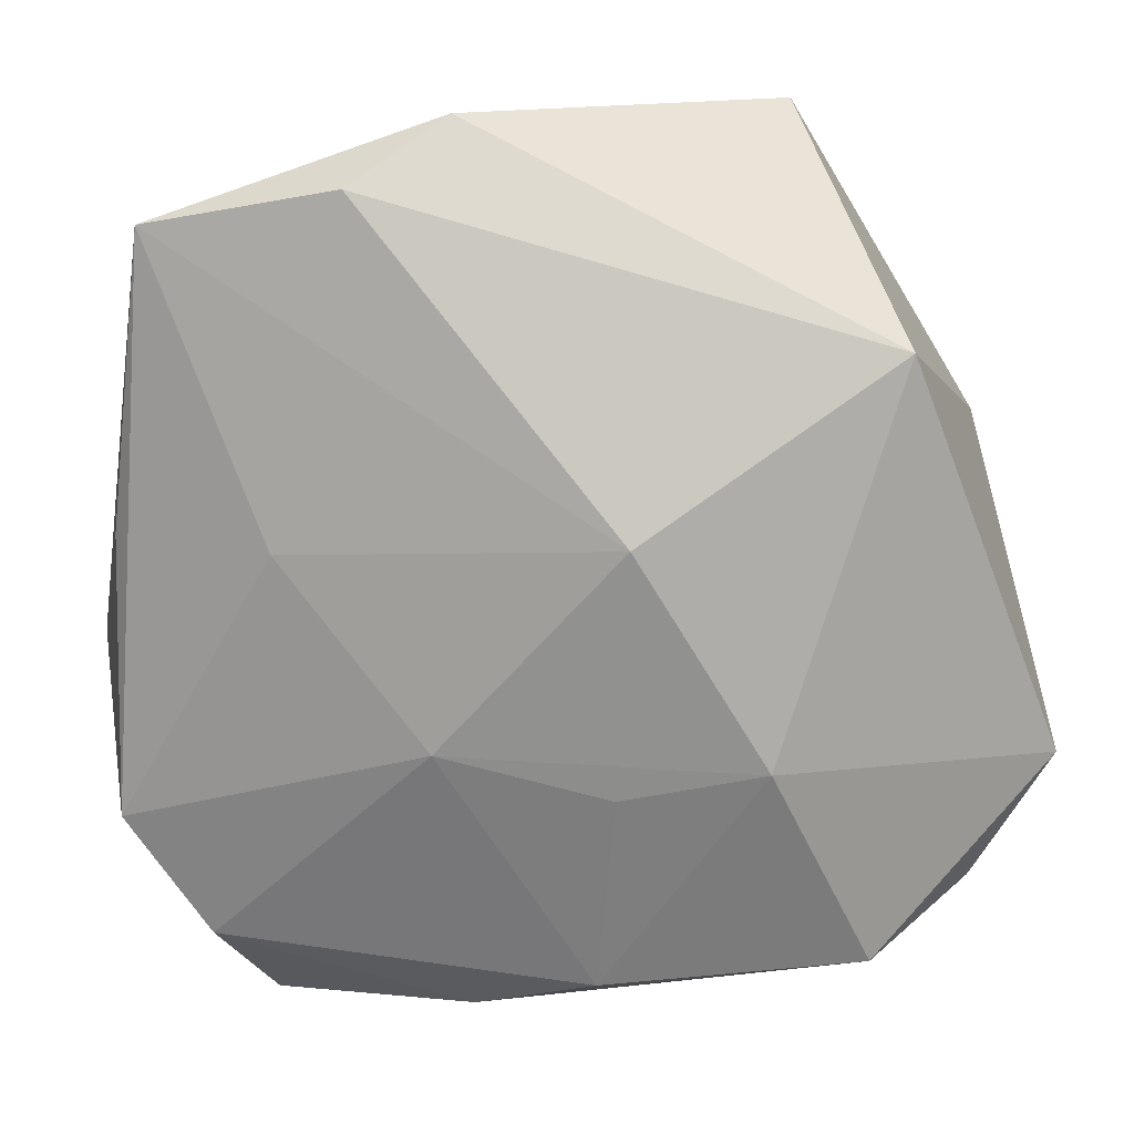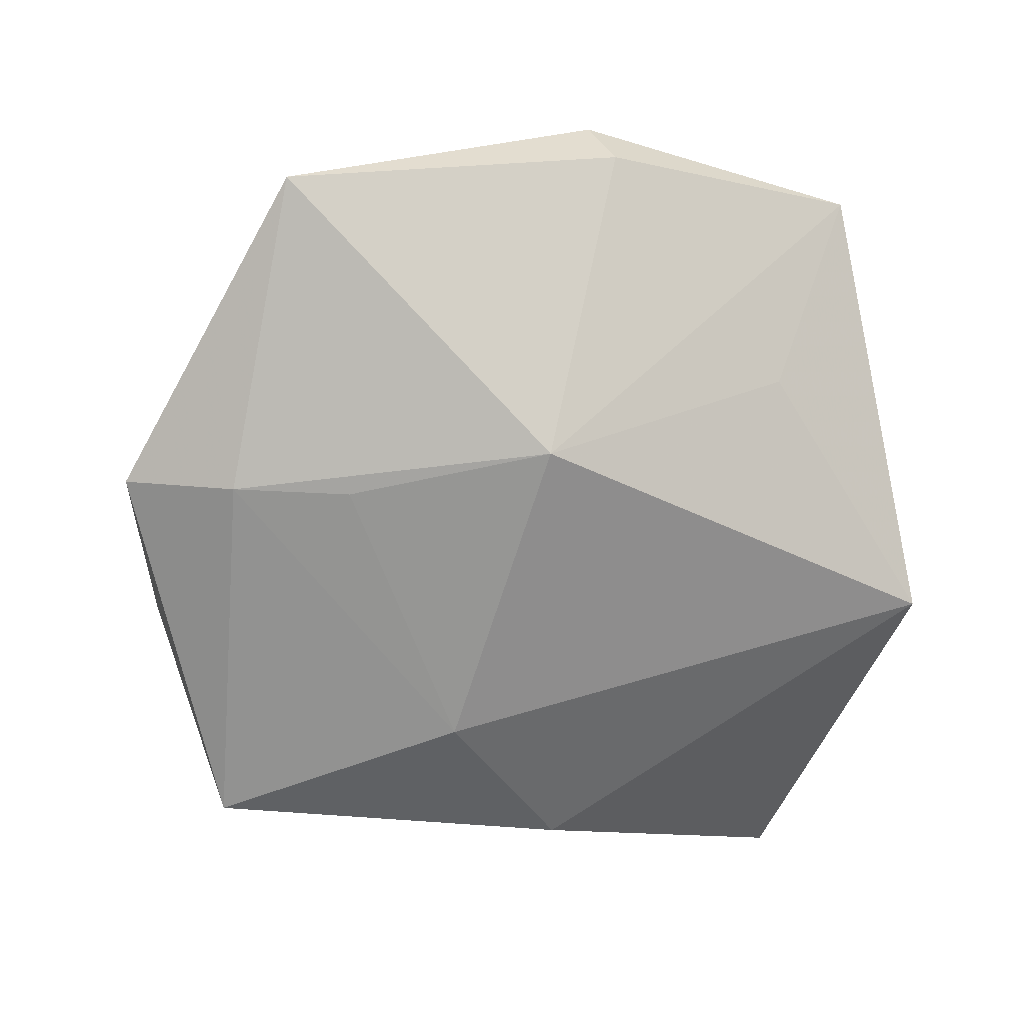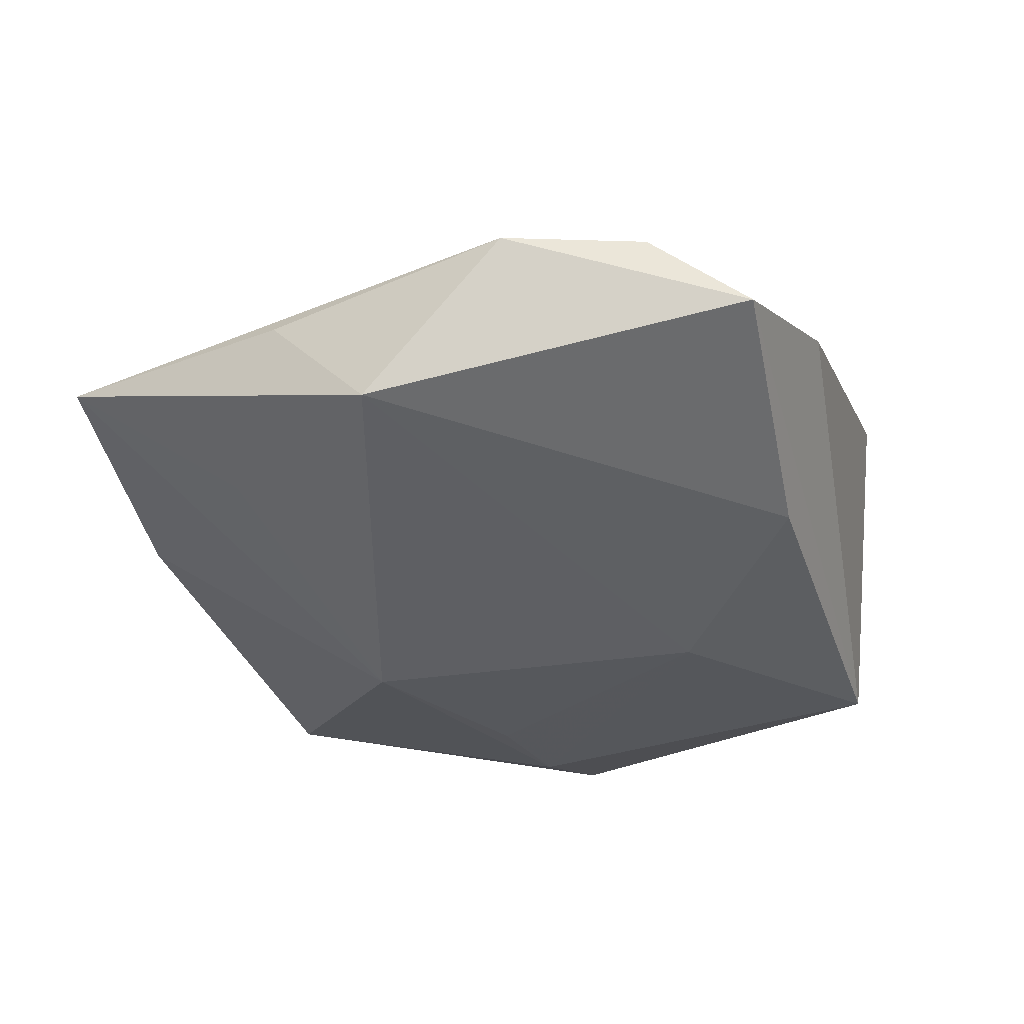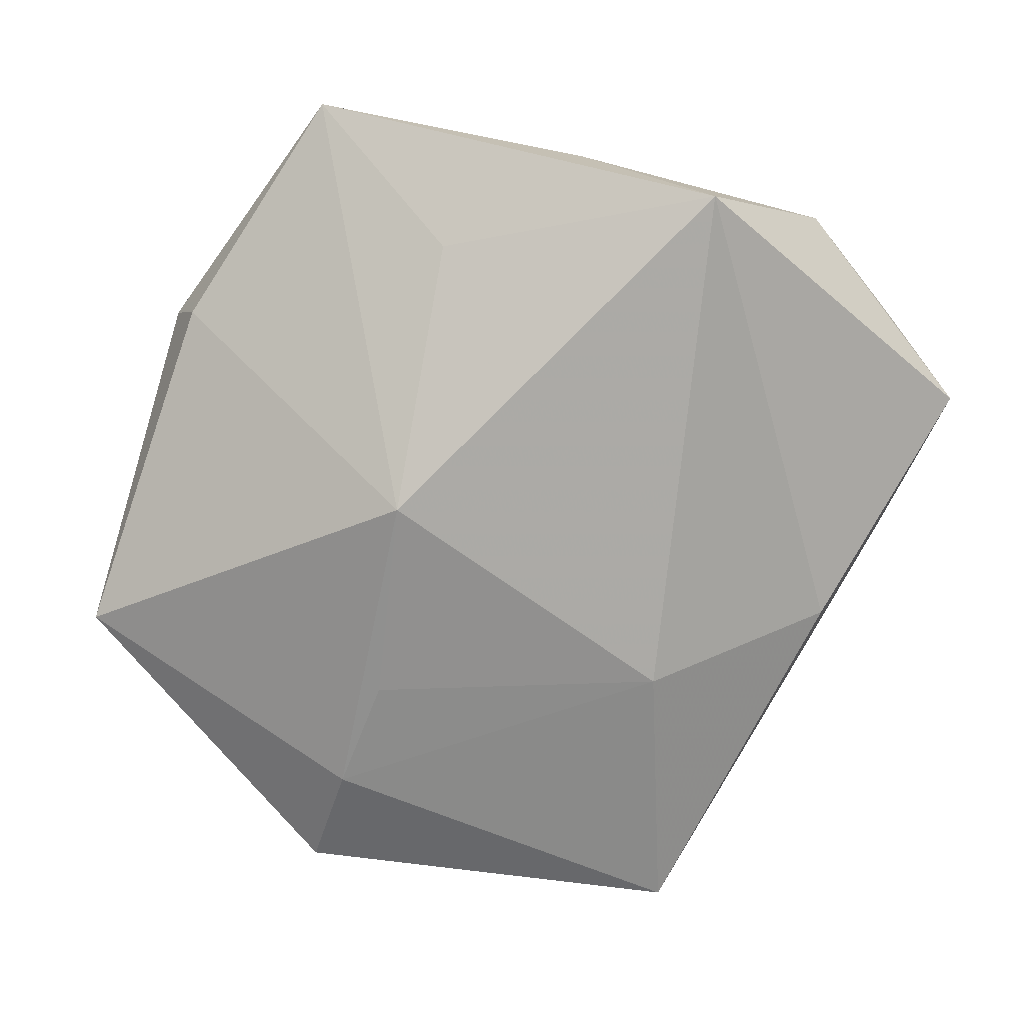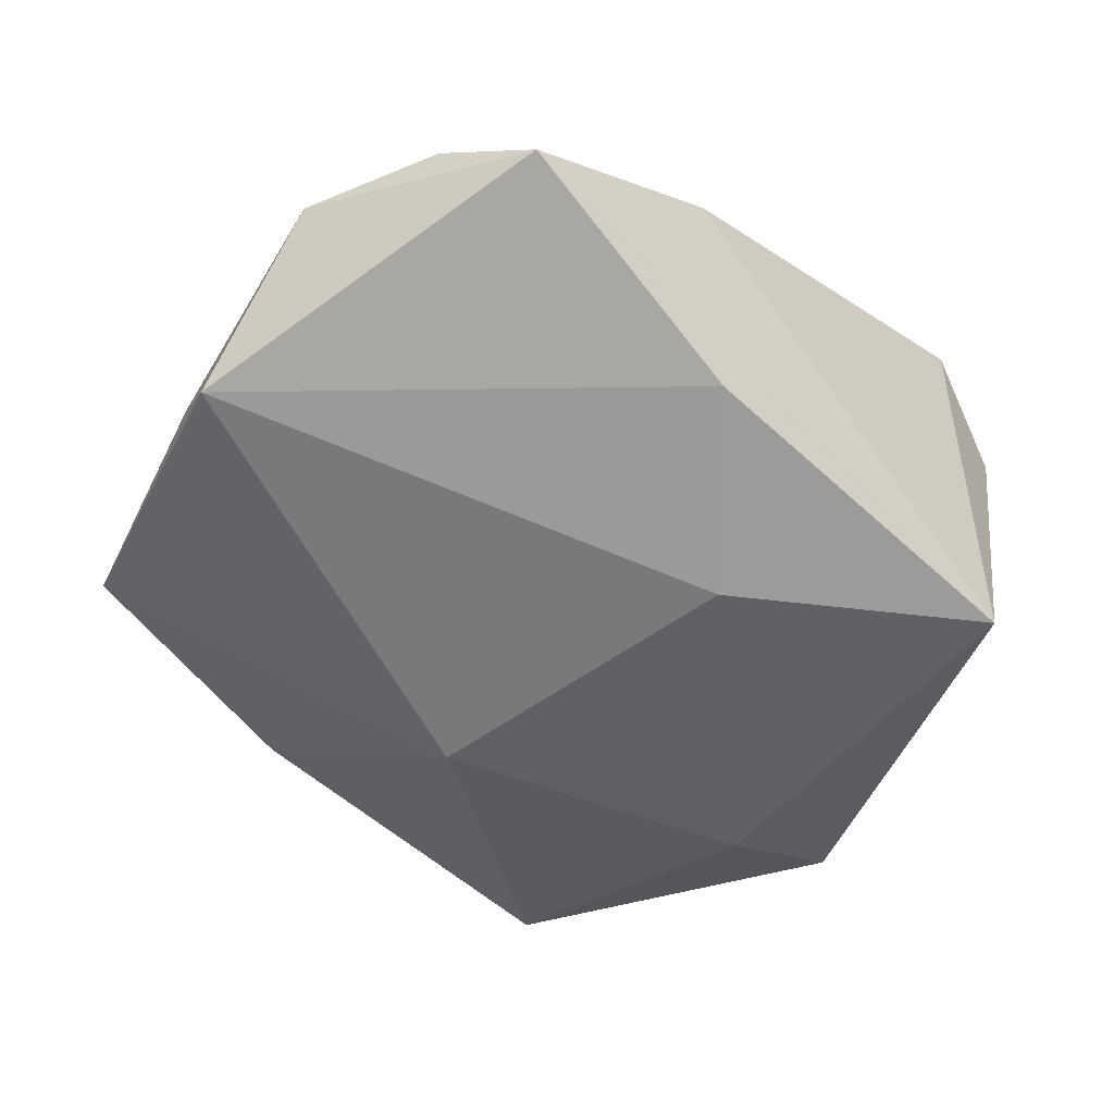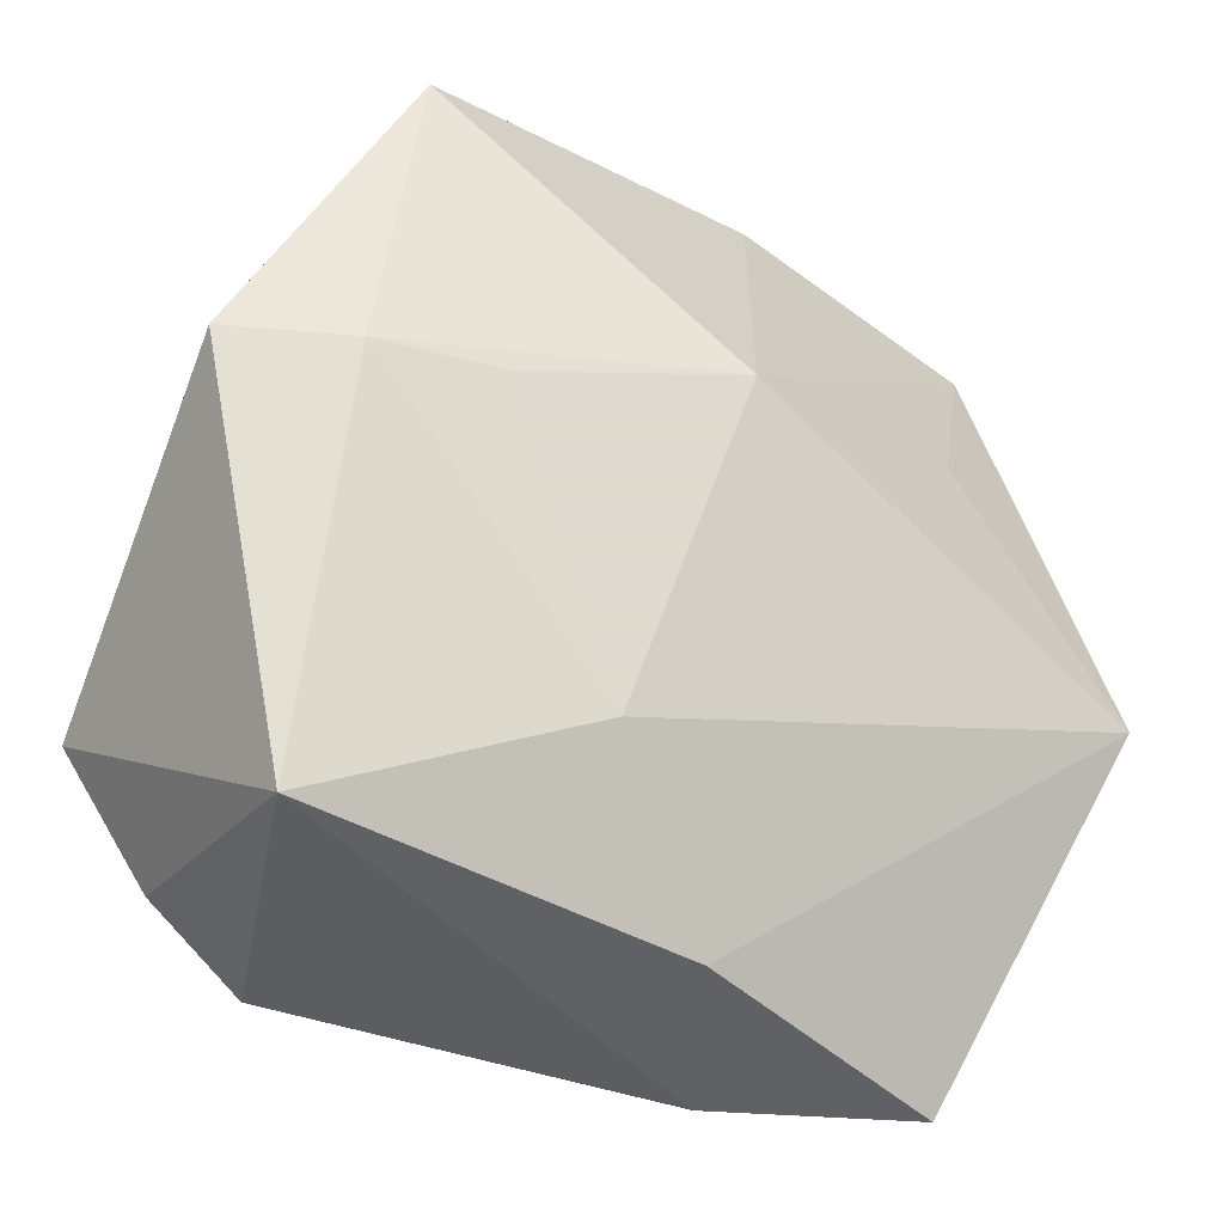
<metadata>
{"format":"obj","ext":"obj","renderer":"f3d","projection":"perspective","resolution":1024,"background":"white","views":[{"elev":15.6,"azim":-3.3,"up":"+Y"},{"elev":-69.1,"azim":-177.4,"up":"+Z"},{"elev":-29.5,"azim":-60.4,"up":"+Z"},{"elev":-67.7,"azim":-106.7,"up":"+Z"},{"elev":-49.0,"azim":-31.2,"up":"+Z"},{"elev":-24.5,"azim":157.4,"up":"+Y"}]}
</metadata>
<code>
v -0.04699 -0.007711 -0.01075
v 0.03133 -0.02679 -0.01647
v 0.01417 0.01117 -0.01889
v -0.007232 0.01503 -0.01964
v -0.01557 -0.01223 0.01553
v -0.0004243 -0.03655 0.012
v -0.04465 -0.02166 0.004228
v -0.013 0.0438 0.006139
v 0.01903 0.04341 -0.009865
v -0.01164 -0.04122 0.004903
v -0.01565 0.04192 -0.0002718
v 0.04189 -0.01413 0.01229
v 0.02465 -0.03322 0.01532
v -0.03642 -0.03343 0.004749
v 0.03843 0.01227 -0.01495
v 0.000864 -0.01626 0.01742
v -0.02255 0.03787 0.01087
v -0.03259 0.01765 -0.00655
v 0.01452 -0.0131 0.02004
v -0.0296 0.005385 0.01102
v -0.005602 -0.03417 -0.01137
v 0.03459 -0.02703 0.009867
v 0.02671 0.02407 0.01649
v -0.04089 0.03419 0.005611
v 0.02647 0.01206 -0.0182
v -0.04413 0.005431 0.002875
v 0.004626 -0.01734 -0.01868
v 0.001738 0.007914 0.0209
v -0.03069 -0.04187 -0.00154
f 23 9 8
f 1 4 27
f 25 4 9
f 2 27 25
f 11 8 9
f 9 4 11
f 13 10 2
f 7 26 1
f 5 7 14
f 2 10 29
f 10 14 29
f 29 7 1
f 29 14 7
f 15 25 9
f 15 23 12
f 15 9 23
f 12 2 15
f 2 25 15
f 3 27 4
f 4 25 3
f 3 25 27
f 18 4 1
f 26 7 24
f 8 11 24
f 1 26 24
f 24 18 1
f 24 11 4
f 4 18 24
f 22 2 12
f 12 13 22
f 22 13 2
f 12 23 19
f 19 13 12
f 23 28 19
f 19 28 5
f 16 19 5
f 10 13 6
f 6 14 10
f 13 19 6
f 19 16 6
f 5 14 6
f 6 16 5
f 21 27 2
f 2 29 21
f 1 27 21
f 21 29 1
f 5 28 20
f 28 24 20
f 20 7 5
f 20 24 7
f 8 24 17
f 17 24 28
f 23 8 17
f 17 28 23

</code>
